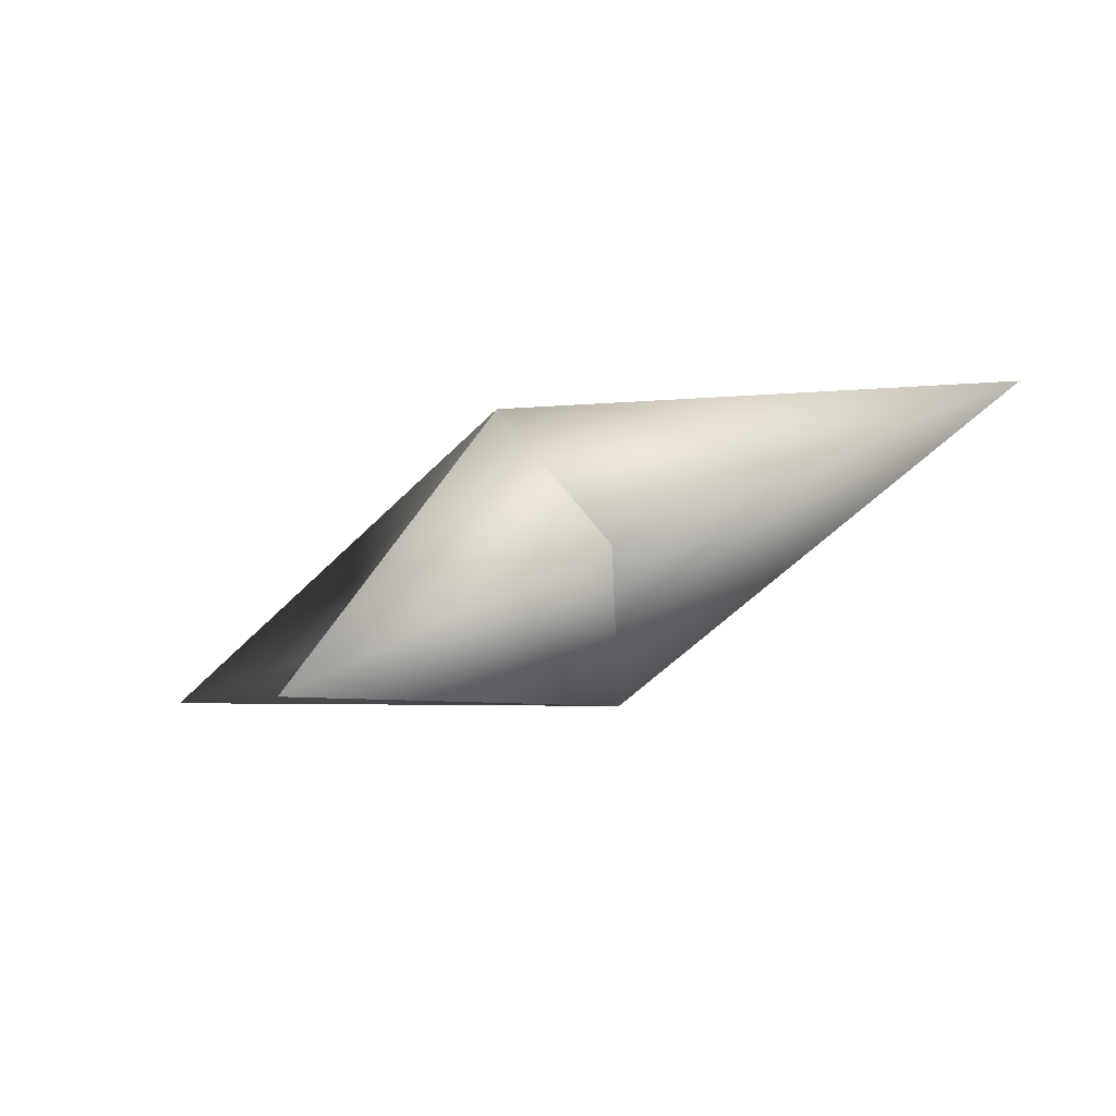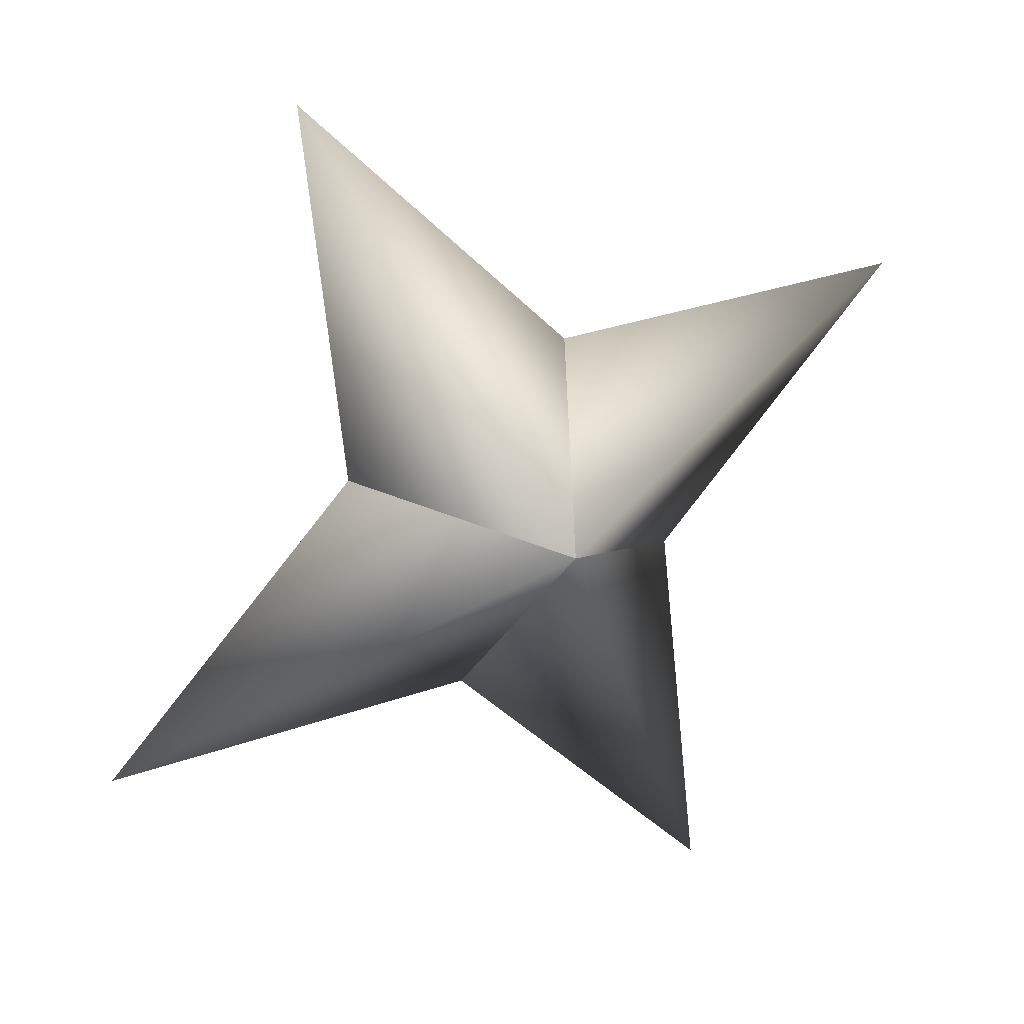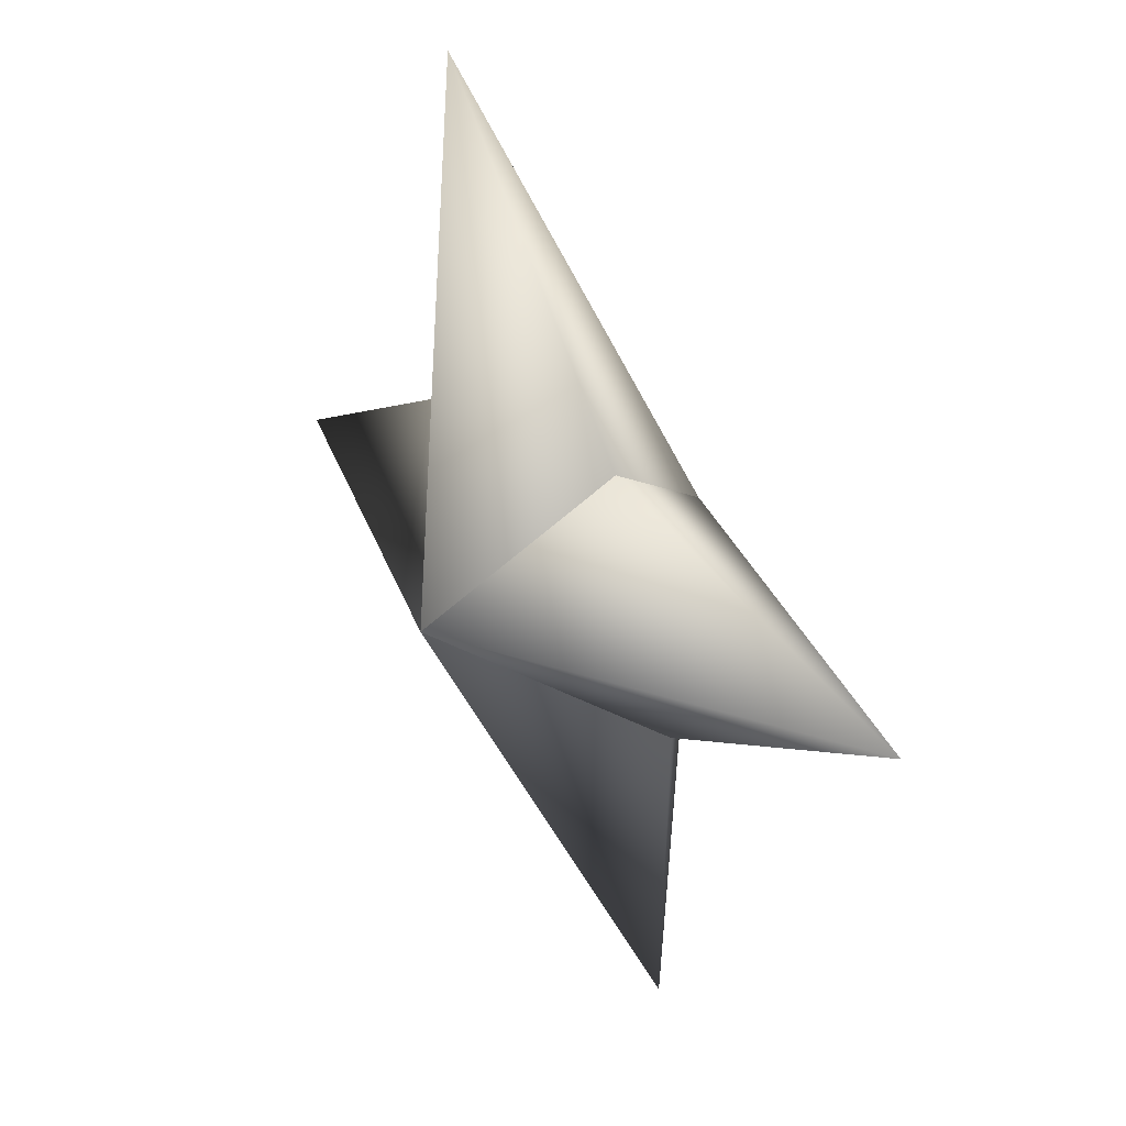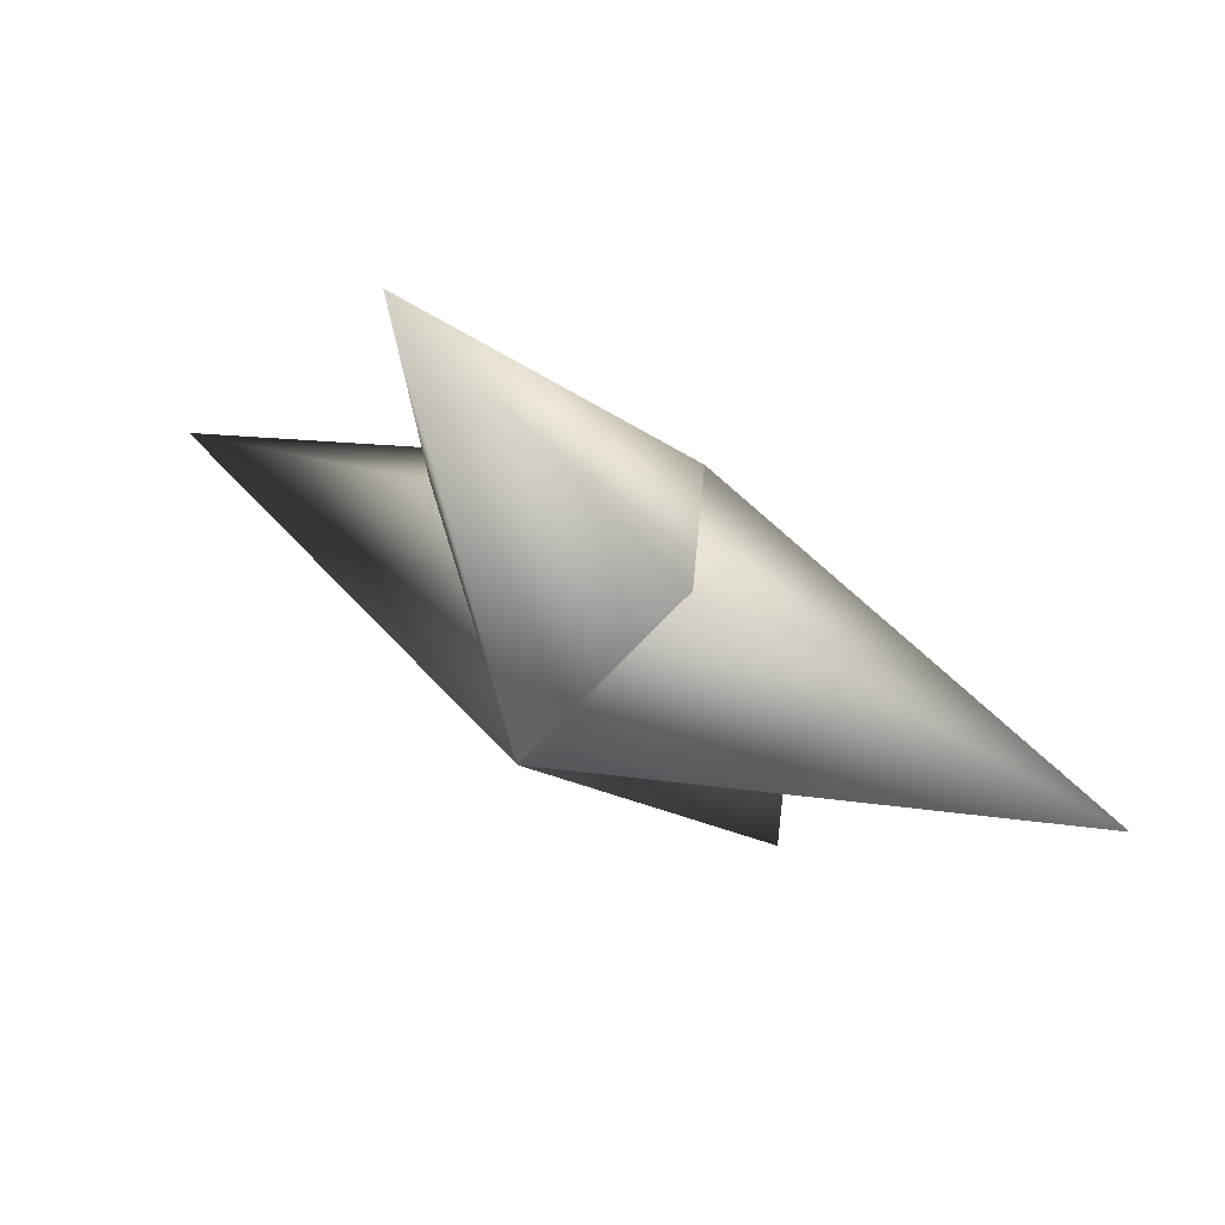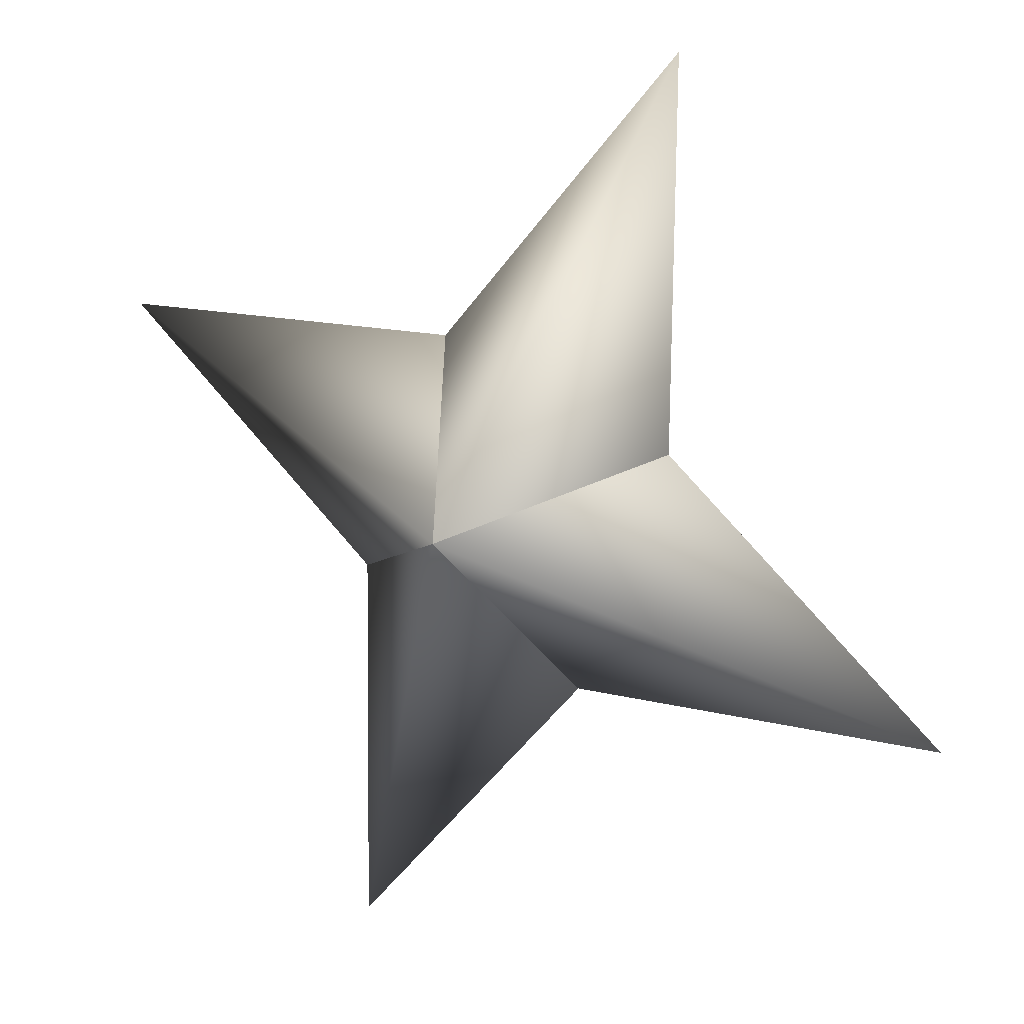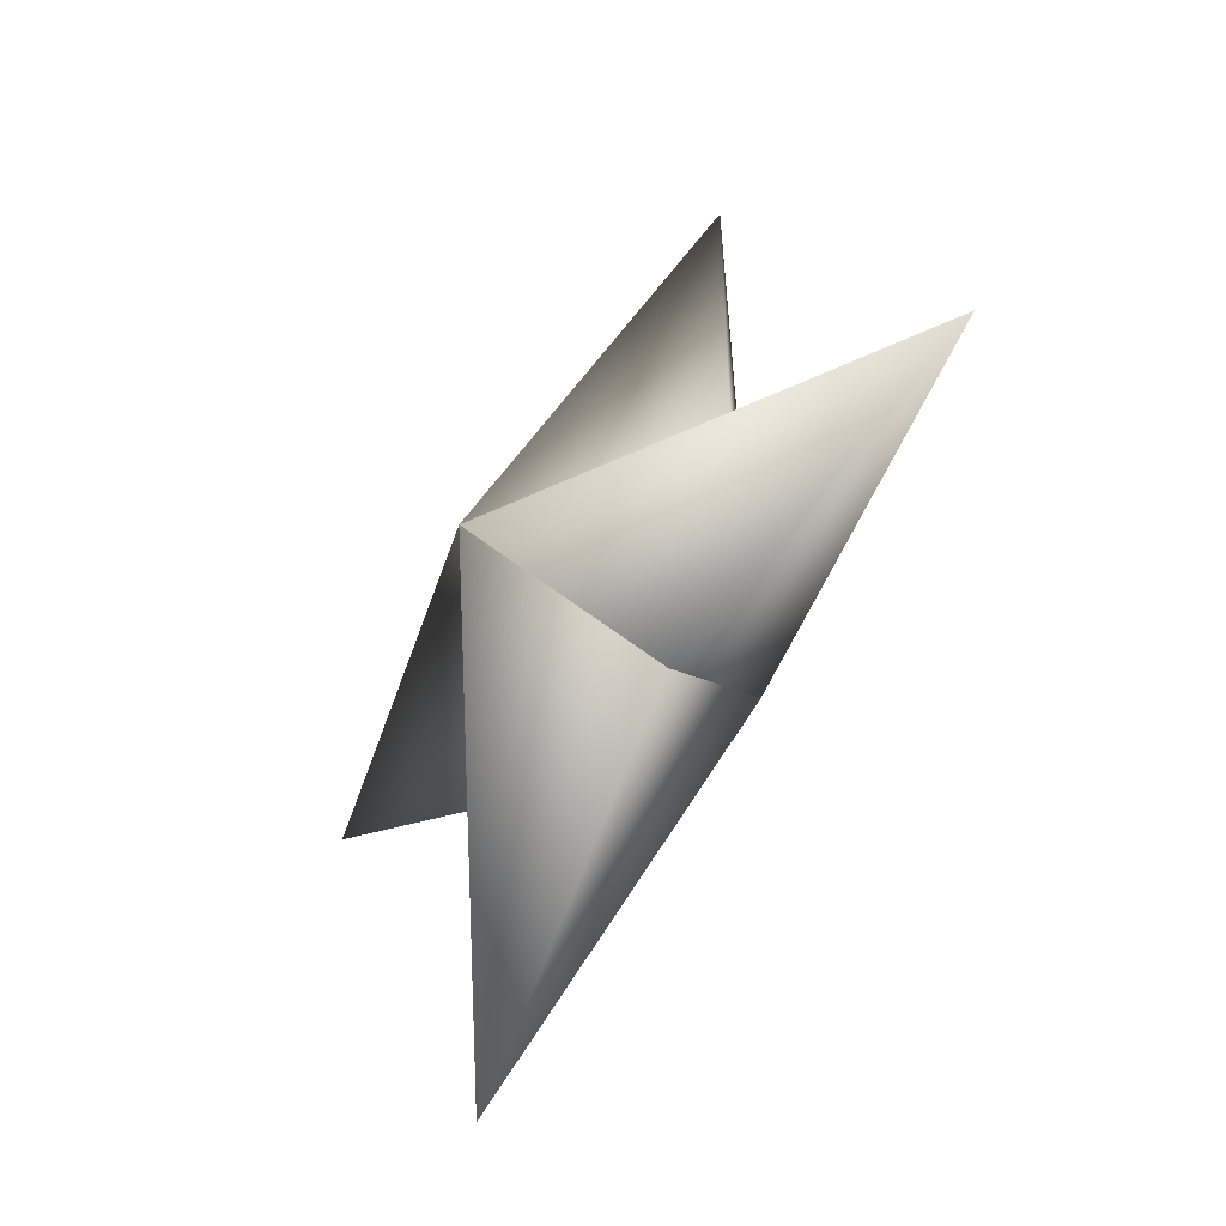
<metadata>
{"format":"obj","ext":"obj","renderer":"f3d","projection":"perspective","resolution":1024,"background":"white","views":[{"elev":44.2,"azim":10.1,"up":"+Z"},{"elev":-30.1,"azim":7.3,"up":"+Z"},{"elev":-61.7,"azim":-113.7,"up":"+Y"},{"elev":33.7,"azim":-177.5,"up":"+Y"},{"elev":51.4,"azim":0.8,"up":"+Y"},{"elev":51.2,"azim":66.9,"up":"+Y"}]}
</metadata>
<code>
g ster236
v 1.128 -1.262 -1.617
v 2.305 1.72 0.2651
v 2.314 6.316 -3.317
v -1.045 1.72 -2.072
v -1.128 1.263 1.617
v -1.128 1.263 1.617
v 1.045 -1.72 2.072
v -2.314 -6.316 3.317
v -2.305 -1.72 -0.2651
v 1.128 -1.262 -1.617
v -2.305 -1.72 -0.2651
v -6.151 -9.871e-05 -4.291
v -1.128 1.263 1.617
v 1.128 -1.262 -1.617
v -1.045 1.72 -2.072
v -1.128 1.263 1.617
v 6.151 -9.871e-05 4.291
v 1.045 -1.72 2.072
v 1.128 -1.262 -1.617
v 2.305 1.72 0.2651
g ster236_0
f 3 2 1
f 4 3 1
f 3 5 2
f 4 5 3
f 8 7 6
f 9 8 6
f 8 10 7
f 9 10 8
f 13 12 11
f 11 12 14
f 13 15 12
f 12 15 14
f 18 17 16
f 19 17 18
f 17 20 16
f 19 20 17

</code>
